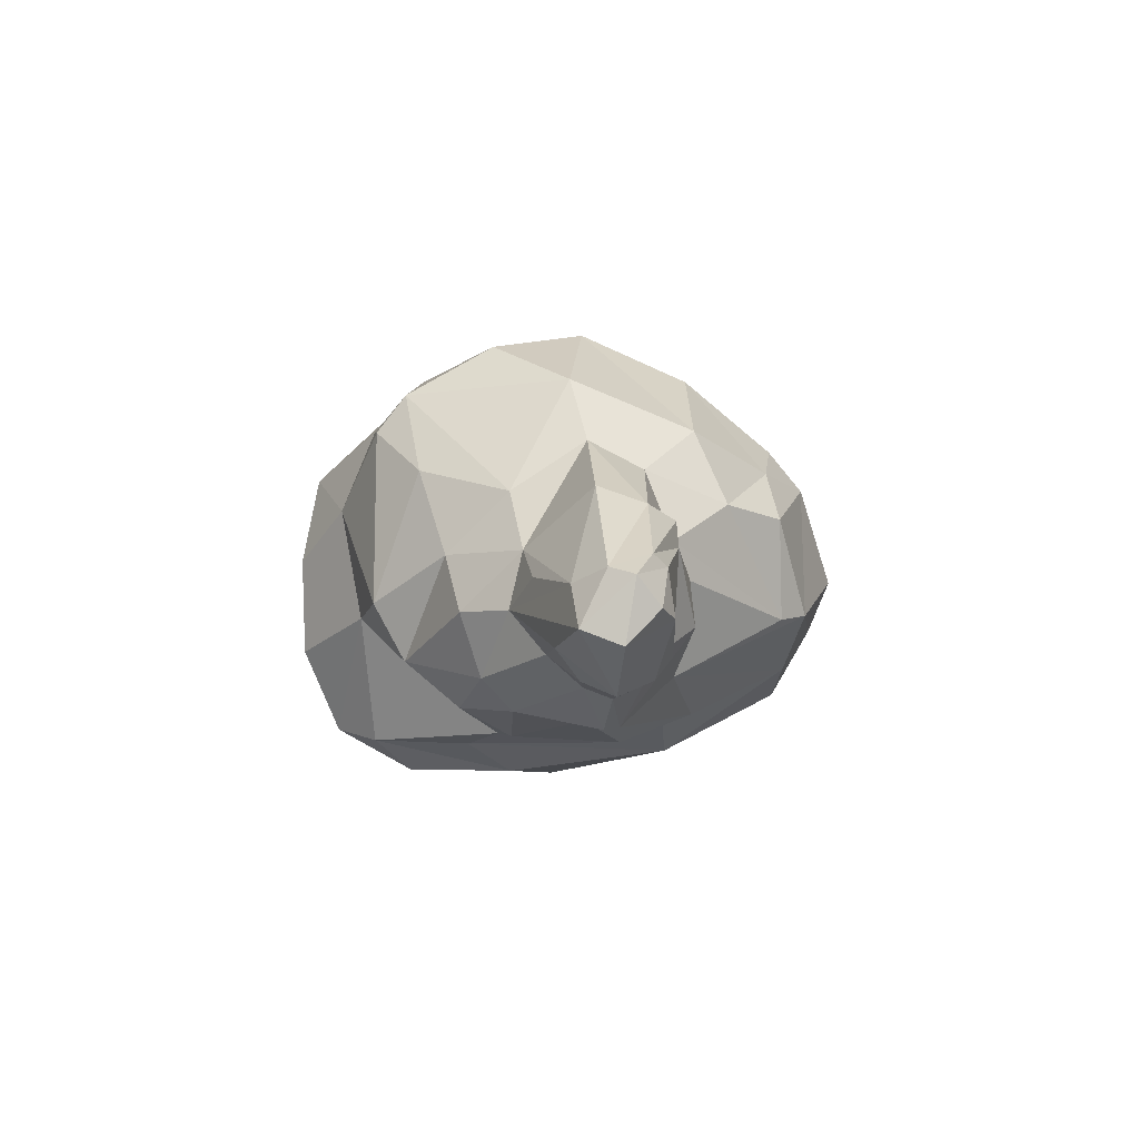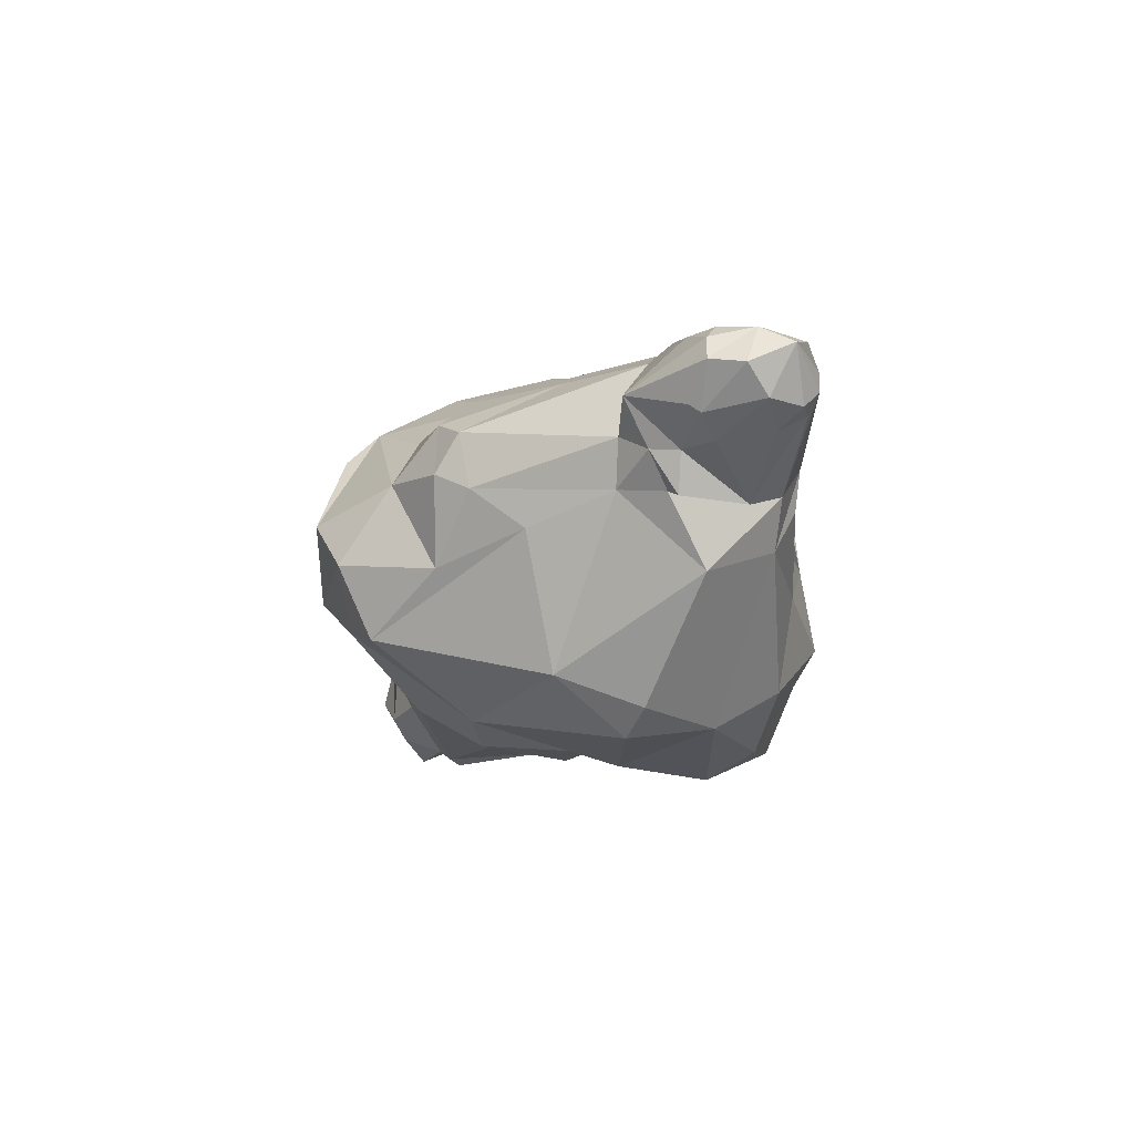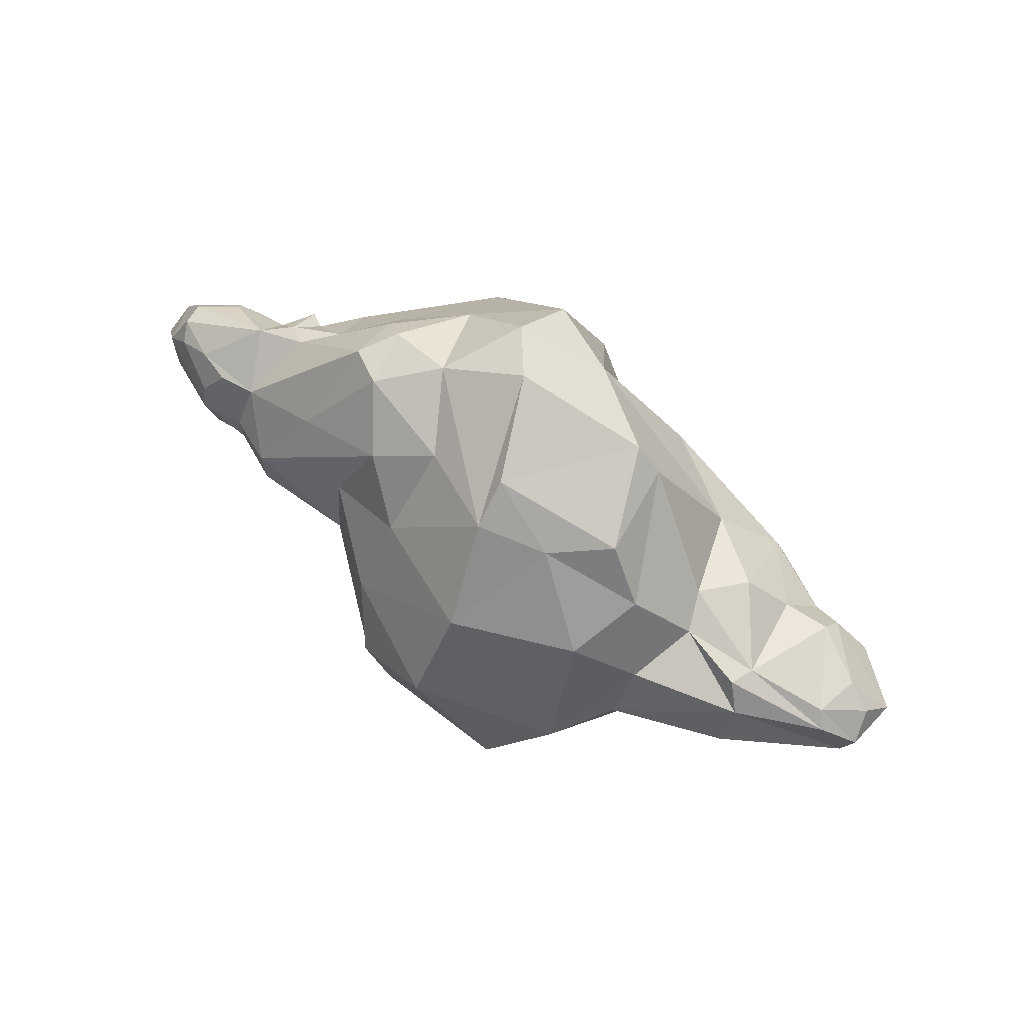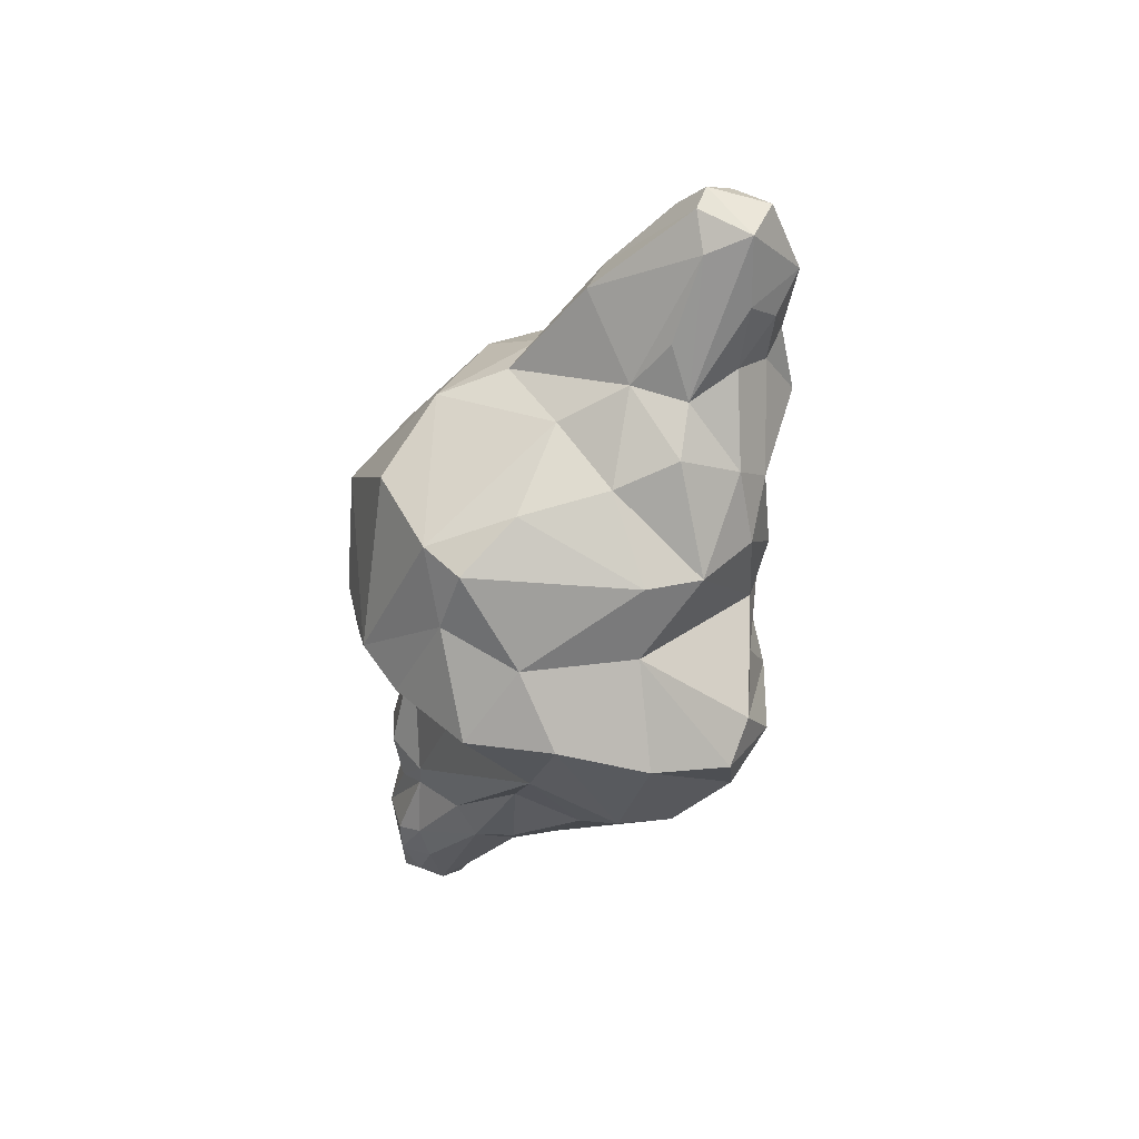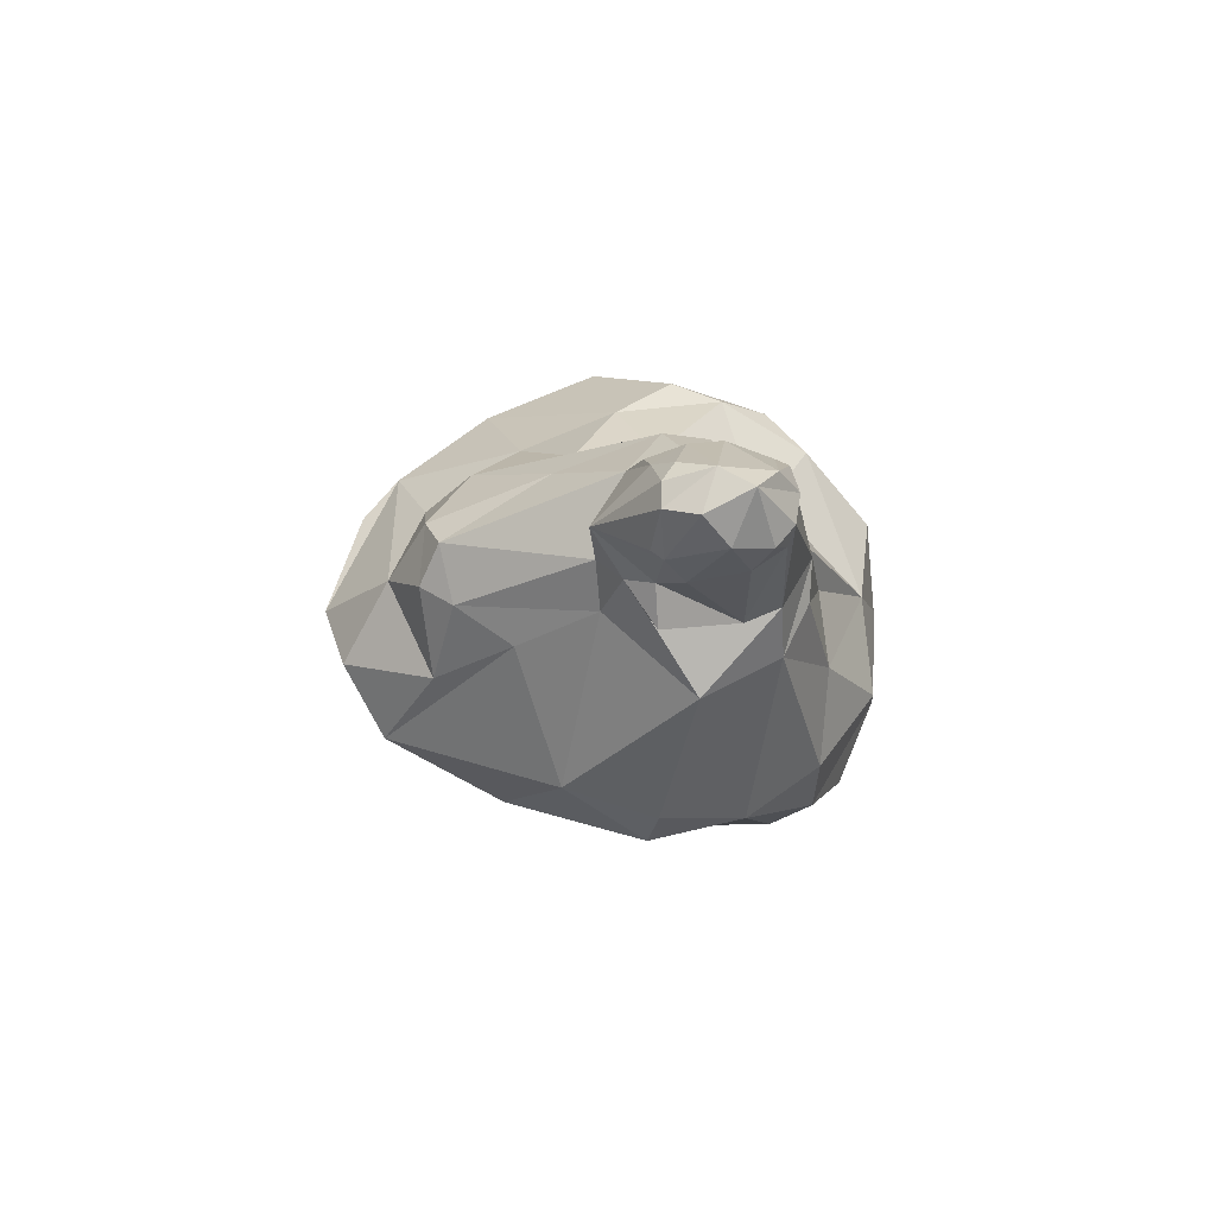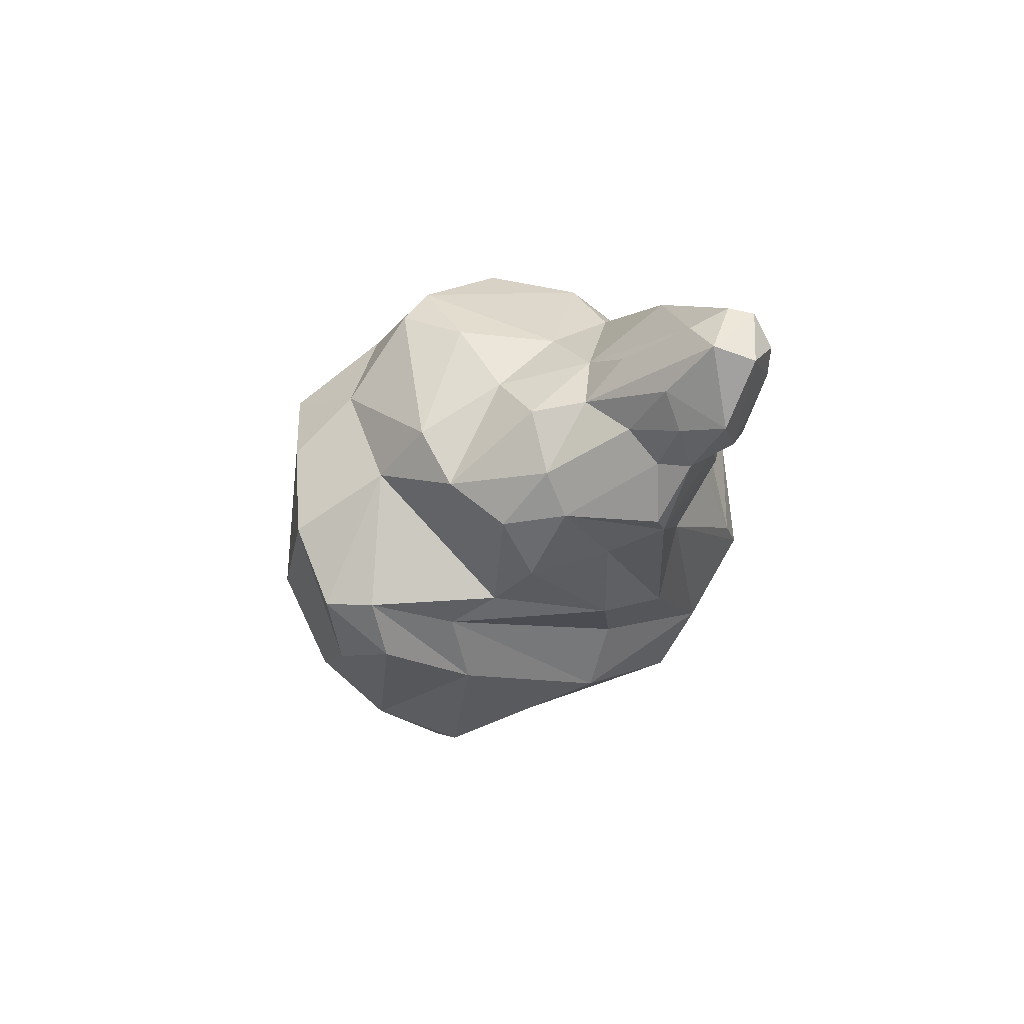
<metadata>
{"format":"obj","ext":"obj","renderer":"f3d","projection":"perspective","resolution":1024,"background":"white","views":[{"elev":7.6,"azim":-97.7,"up":"+Y"},{"elev":-28.5,"azim":64.0,"up":"+Y"},{"elev":62.9,"azim":-150.3,"up":"+Z"},{"elev":-51.2,"azim":-112.5,"up":"+Z"},{"elev":-13.0,"azim":74.8,"up":"+Y"},{"elev":-21.3,"azim":-122.0,"up":"+Y"}]}
</metadata>
<code>
v 119.8 54.86 22.21
v 93.68 6.126 -27.43
v -16.91 -15.38 -69.35
v -111.2 61.11 18.27
v -110.7 80.28 -7.135
v -127.8 23.94 -14.03
v -118.8 16.75 -3.007
v 148.4 22.99 6.058
v 92.53 71 -6.445
v 52.97 30.42 72.87
v 54.61 77.54 -0.8171
v 47.03 -17.35 -55.49
v 39.99 -41.63 -1.494
v 29.68 37.38 78.3
v 40.58 69.81 54.94
v 23.44 111.2 -15.2
v -5.296 -28.5 -56.74
v -0.9725 33.66 92.93
v 25.82 83.49 36.07
v -47.19 -11.96 10.52
v -71.7 90.94 -4.021
v -80.62 6.077 -28.79
v -153 43.77 -18.09
v 152.2 44.58 11.04
v 146.8 24.35 -6.964
v 158.8 37.72 2.075
v 142.7 47.68 19.89
v 99.51 35.2 -34.88
v 139.7 26.84 -12.84
v 114.5 20.7 17.35
v 106.9 12.6 -11.07
v 126.6 55.84 -14.07
v 109.6 61.8 6.997
v 106.3 55.23 23.41
v 50.77 50.69 70.96
v 60.8 23.47 63.98
v 92.4 60.16 -17.98
v 54.64 74.35 25.99
v 30.36 41.65 -77.2
v 44.66 -34.18 -31.69
v 37.04 5.999 65.01
v 44.34 63.26 -37.79
v 32.66 96.81 6.379
v -22.13 -8.848 29.26
v -19.55 -16.9 -37.8
v -3.809 -30.51 -21.46
v 10.83 14.34 88.64
v -54.25 37.47 -71.16
v -55.96 -7.054 -26.83
v -12.85 106.1 38.35
v -34.75 103.4 -58.9
v -86.67 39.06 -46.08
v -66.59 69.2 42.52
v -74.59 75.43 -29.05
v -98.97 3.235 -2.726
v -94.8 59.21 -27.19
v -112.3 74.71 8.551
v -2.396 13.36 -92.61
v -15.29 63.47 -79.65
v -30.27 28.92 -74.25
v -144.1 44.42 11.32
v -110.1 28.98 13.18
v -126.6 30.41 13.8
v -107 68.78 18.18
v -139 58.98 10.01
v -150.4 61.07 -9.364
v -142.5 63.57 4.911
v -141.4 55.1 -18.75
v -131.8 34.88 -22.16
v -141.4 21.72 -5.301
v -110.7 18.89 -10.85
v -128.9 23.93 7.975
v 152.5 30.6 15.55
v 146.5 31.41 -12.98
v 142.6 41.62 -15.88
v -158.8 39.35 -5.623
v -153.2 49.28 5.956
v -154.6 59.3 -1.766
v 120.2 50.08 -20.06
v 93.6 44.98 -29.83
v 135.1 51.55 -15.65
v 130.9 42.13 -19.68
v 127.1 18.27 12.26
v 132.9 22.66 20.35
v 137.7 19.97 -3.091
v 131.1 49.94 23.48
v 131.4 25.49 23.81
v 144.8 41.4 24.49
v 144.8 33.56 24.67
v 102.4 56.74 -13.8
v 109.5 61.14 -4.291
v 128.5 59.39 1.112
v 127.7 57.88 11.94
v 151.4 44.76 -6.691
v 93.96 22.89 -35.81
v 107.4 22.94 24.63
v 102.2 13.04 15.43
v 107.6 8.92 14.65
v 98.91 30.38 30.58
v 112.6 36.12 36.04
v 93.01 71.5 8.771
v 60.48 35.32 -51.13
v 61.63 10.81 -53.63
v 95.87 -7.879 -1.19
v 107.8 17.7 -22.47
v 89.09 17.66 26.49
v 75.51 61.89 37.75
v 63 41.79 69.04
v 1.043 44.42 -92.93
v 35.24 8.314 -78.4
v 44.72 -27.1 26.65
v 53.99 -36.7 -1.133
v 65.23 11.11 46.41
v 18.33 63.13 64.84
v 21.5 91.96 -62.33
v 27.44 105.2 -31.11
v 13.51 70.89 -86.5
v -5.002 -13.73 -81.37
v 15.87 -24.87 -64.06
v -3.249 -24.93 33.54
v 5.751 -7.617 74.17
v -10.12 81.25 68.64
v -13.77 89.7 -68.22
v 18.41 105.2 -49.19
v -6.364 121.9 3.342
v -34.97 91.25 -68.56
v -34.41 -10.43 -28.91
v -57.74 18.84 -61.47
v -18.57 6.142 72.41
v -33.9 75.96 62.27
v -53.95 62.68 62.63
v -44.63 28.96 73.87
v -11.21 67.62 79.9
v -54.57 80.37 -56.04
v -55.81 109.4 -7.449
v -54.88 92.24 33.42
v -34.09 119.1 -29.95
v -70.45 54.94 -49.11
v -85.72 17.89 -39.45
v -65.47 4.738 -44.52
v -47.6 -3.029 34.7
v -74.71 14.66 23.5
v -71.39 0.4896 -4.678
v -74.82 81.63 13.79
v -81.46 46.83 27.43
v -53.25 29.2 63.8
v -98.99 41.29 -32.06
v -110.2 29.17 -22.11
v -95.53 34.14 26.52
v -94.59 2.941 2.999
v -84.9 59.98 21.29
v -113.1 53.2 -26.38
f 72 63 61
f 63 62 4
f 61 63 65
f 63 4 65
f 65 4 67
f 57 5 66
f 67 57 66
f 67 66 78
f 4 64 67
f 67 64 57
f 66 5 68
f 68 147 23
f 68 56 152
f 68 152 147
f 147 148 69
f 69 148 6
f 23 147 69
f 23 69 70
f 69 6 70
f 6 7 70
f 6 148 71
f 6 71 7
f 72 7 62 63
f 70 7 72
f 84 8 73
f 8 26 73
f 73 26 24
f 73 24 89
f 8 25 26
f 25 29 74
f 25 74 26
f 26 74 75
f 75 81 94
f 26 75 94
f 26 94 24
f 70 76 23
f 70 72 76
f 72 61 76
f 76 61 77
f 76 77 78
f 77 61 65
f 77 65 78
f 78 65 67
f 23 76 78
f 23 78 66
f 68 23 66
f 79 82 28
f 80 79 28
f 79 81 82
f 82 81 75
f 82 75 74
f 82 74 28
f 28 74 105
f 105 74 29
f 30 31 83
f 83 31 85
f 30 83 84
f 31 105 29
f 31 29 85
f 85 29 25
f 85 25 8
f 83 85 8
f 84 83 8
f 34 100 86
f 1 34 86
f 86 100 88
f 100 30 84
f 100 84 87
f 100 87 89
f 100 89 88
f 87 84 89
f 89 84 73
f 86 88 27
f 88 89 24
f 27 88 24
f 91 33 92
f 90 91 92
f 90 92 32
f 79 90 32
f 33 93 92
f 33 34 1 93
f 1 86 93
f 93 27 24
f 92 93 24
f 93 86 27
f 79 32 81
f 92 24 94
f 32 92 94
f 81 32 94
f 37 90 80
f 90 79 80
f 28 105 2
f 95 28 2
f 96 97 98
f 97 105 31
f 98 97 31
f 96 98 30
f 98 31 30
f 34 99 100
f 99 106 96
f 99 96 100
f 96 30 100
f 37 9 91
f 9 33 91
f 37 91 90
f 9 101 33
f 101 34 33
f 37 80 39
f 39 80 102
f 80 28 102
f 102 28 95
f 102 95 103
f 103 95 2
f 113 111 106
f 106 111 104
f 104 2 105
f 104 105 97
f 106 104 97
f 106 97 96
f 15 35 107
f 35 108 107
f 35 10 108
f 10 36 108
f 36 113 106
f 108 36 99
f 36 106 99
f 108 99 34
f 107 108 34
f 39 42 37
f 42 11 37
f 37 11 9
f 11 38 101
f 38 15 101
f 11 101 9
f 15 107 101
f 101 107 34
f 115 39 117
f 109 39 110
f 39 102 103
f 39 103 110
f 12 103 2
f 110 103 12
f 109 110 58
f 58 110 12 119
f 111 13 112
f 40 119 12
f 13 40 112
f 40 12 2
f 112 40 2 104
f 121 111 113
f 111 112 104
f 14 47 41
f 47 121 41
f 41 121 113
f 14 41 10
f 41 113 36
f 10 41 36
f 114 14 35
f 15 114 35
f 35 14 10
f 115 116 42
f 115 42 39
f 116 11 42
f 16 43 116
f 19 114 15
f 116 43 11
f 11 43 38
f 43 19 38
f 38 19 15
f 123 115 117
f 123 117 59
f 59 117 109
f 59 109 58 60
f 117 39 109
f 118 58 119
f 118 119 17
f 58 118 60
f 118 17 3
f 60 118 3
f 129 44 120
f 44 45 120
f 45 46 120
f 129 120 121
f 45 3 46
f 46 3 17
f 17 119 40
f 46 17 40
f 46 40 13
f 120 46 13
f 121 120 111
f 120 13 111
f 133 18 122
f 129 121 47
f 132 129 47
f 18 132 47
f 18 47 14
f 19 122 114
f 122 18 14
f 114 122 14
f 123 51 124
f 51 137 124
f 137 125 124
f 124 125 16
f 123 124 115
f 50 122 19
f 50 19 43
f 125 50 43
f 16 125 43
f 124 16 116
f 115 124 116
f 134 126 48
f 126 123 59
f 126 59 48
f 48 59 60
f 60 3 127
f 48 60 128
f 60 127 128
f 141 20 44
f 141 44 129
f 20 49 127
f 49 140 127
f 140 128 127
f 20 127 45
f 45 127 3
f 20 45 44
f 53 131 130
f 131 146 132
f 146 142 132
f 142 141 129
f 132 142 129
f 130 131 133
f 131 132 133
f 133 132 18
f 50 130 122
f 130 133 122
f 51 135 137
f 137 135 125
f 134 51 126
f 136 53 130
f 135 136 125
f 125 136 50
f 136 130 50
f 126 51 123
f 56 54 138
f 56 138 52
f 52 138 128
f 138 134 48
f 138 48 128
f 52 128 139
f 139 128 140
f 150 143 141
f 142 150 141
f 22 139 140
f 143 22 49
f 49 22 140
f 143 49 20
f 141 143 20
f 144 151 53
f 145 142 146
f 151 145 146
f 53 151 146
f 53 146 131
f 138 54 134
f 144 53 136
f 21 144 135
f 135 144 136
f 54 21 135
f 54 135 51
f 54 51 134
f 56 147 152
f 56 52 147
f 147 52 139
f 148 147 139
f 148 139 22 71
f 62 7 150
f 7 55 150
f 62 150 149
f 7 71 55
f 71 22 55
f 55 22 150
f 150 22 143
f 149 150 142
f 4 62 149
f 149 142 145
f 64 4 151
f 4 149 145
f 151 4 145
f 68 5 56
f 5 57 21
f 57 64 151
f 57 151 144
f 21 57 144
f 56 5 21
f 56 21 54

</code>
